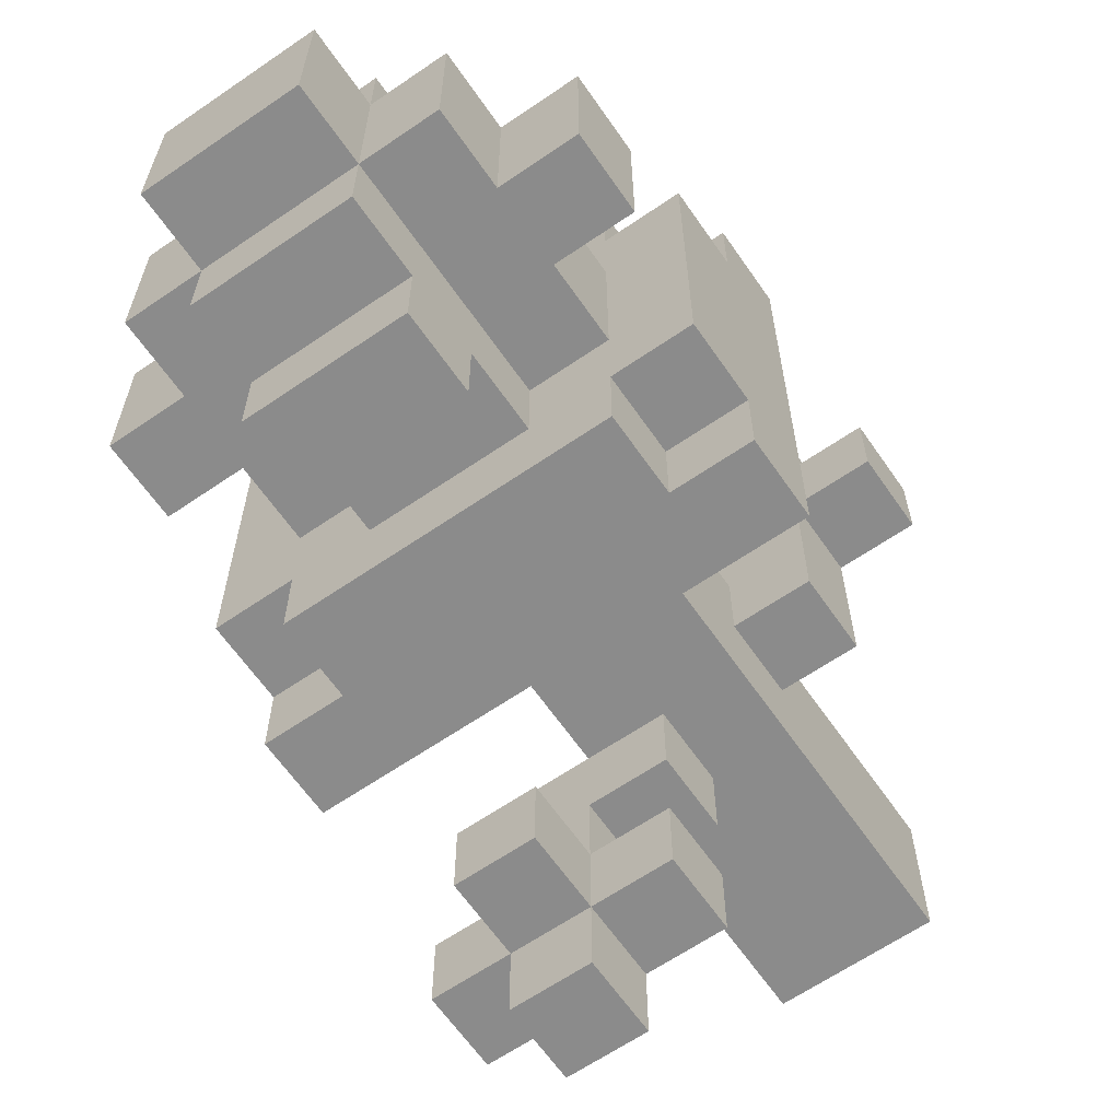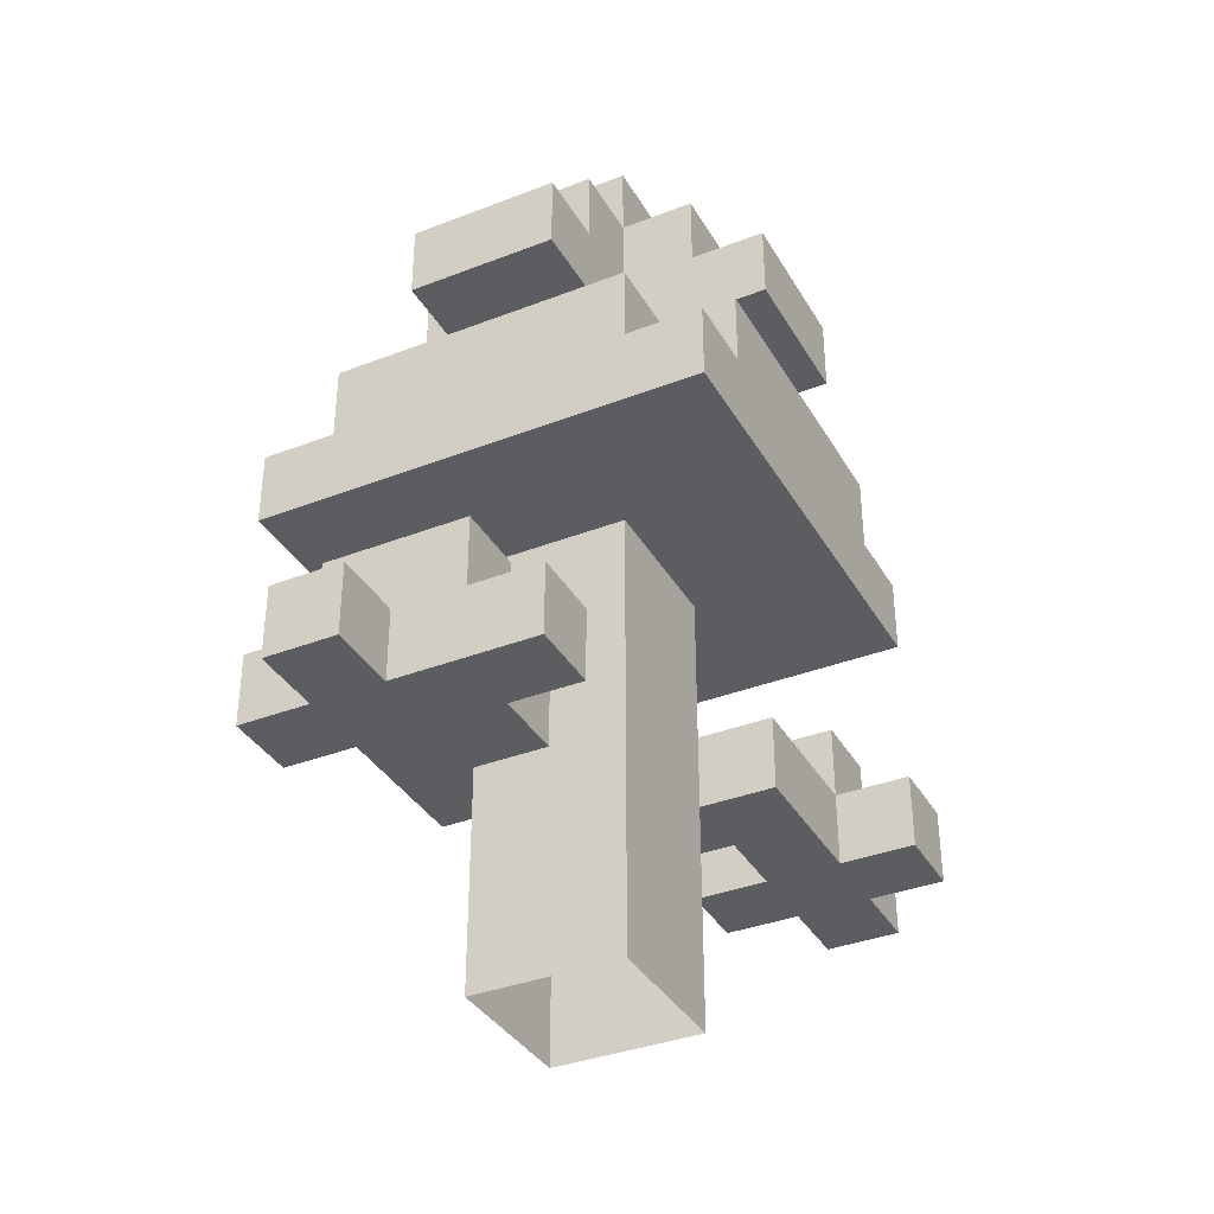
<metadata>
{"format":"obj","ext":"obj","renderer":"f3d","projection":"perspective","resolution":1024,"background":"white","views":[{"elev":-63.9,"azim":-145.3,"up":"+Z"},{"elev":-36.4,"azim":26.8,"up":"+Y"}]}
</metadata>
<code>
g fort_tree_big_001
v -0.7364 2.946 0.3682
v -0.7364 4.418 1.105
v -0.7364 2.946 1.105
v -0.7364 4.418 -0.3682
v -0.7364 2.209 0.3682
v -0.7364 -2e-06 -0.3682
v -0.7364 -1e-06 1.105
v -0.7364 2.209 1.105
v 0.7364 4.418 -0.3682
v 0.7364 -1e-06 1.105
v 0.7364 4.418 1.105
v 0.7364 -2e-06 -0.3682
v 0.7364 4.418 -0.3682
v 0.7364 2.209 -0.3682
v 0.7364 -2e-06 -0.3682
v 0.7364 4.418 -0.3682
v 0.7364 2.946 -0.3682
v 0.7364 2.209 -0.3682
v -1.473 2.209 0.3682
v -1.473 2.946 1.105
v -1.473 2.209 1.105
v -1.473 2.946 0.3682
v 0.7364 2.209 -1.105
v 5e-06 2.946 -1.105
v 5e-06 2.209 -1.105
v 0.7364 2.946 -1.105
v 5e-06 2.209 1.105
v -0.7364 -1e-06 1.105
v -0.7364 2.209 1.105
v 0.7364 -1e-06 1.105
v 0.7364 4.418 1.105
v 5e-06 2.946 1.105
v -0.7364 2.946 1.105
v -0.7364 4.418 1.105
v 0.7364 2.209 -0.3682
v -0.7364 -2e-06 -0.3682
v 0.7364 -2e-06 -0.3682
v 5e-06 2.209 -0.3682
v -0.7364 4.418 -0.3682
v 5e-06 2.946 -0.3682
v 0.7364 2.946 -0.3682
v 0.7364 4.418 -0.3682
v 0.7364 2.209 -0.3682
v 5e-06 2.209 -1.105
v 5e-06 2.209 -0.3682
v 0.7364 2.209 -1.105
v 5e-06 2.209 -0.3682
v 5e-06 2.946 -1.105
v 5e-06 2.946 -0.3682
v 5e-06 2.209 -1.105
v -0.7364 2.209 0.3682
v -1.473 2.209 1.105
v -0.7364 2.209 1.105
v -1.473 2.209 0.3682
v -0.7364 2.946 0.3682
v -1.473 2.209 0.3682
v -0.7364 2.209 0.3682
v -1.473 2.946 0.3682
f -56 -57 -58
f -57 -55 -58
f -55 -54 -58
f -53 -54 -55
f -52 -54 -53
f -51 -54 -52
f -48 -49 -50
f -49 -47 -50
f -44 -45 -46
f -41 -42 -43
f -38 -39 -40
f -37 -40 -39
f -34 -35 -36
f -33 -36 -35
f -30 -31 -32
f -31 -29 -32
f -29 -28 -32
f -28 -27 -32
f -26 -27 -28
f -25 -26 -28
f -22 -23 -24
f -23 -21 -24
f -20 -21 -23
f -19 -21 -20
f -18 -19 -20
f -17 -18 -20
f -14 -15 -16
f -13 -16 -15
f -10 -11 -12
f -9 -12 -11
f -6 -7 -8
f -5 -8 -7
f -2 -3 -4
f -1 -4 -3
v -1.473 2.946 1.105
v -1.473 2.209 1.105
v -1.473 2.946 0.3682
v 0.7364 2.209 -1.105
v 5e-06 2.946 -1.105
v 5e-06 2.209 -1.105
v 0.7364 2.946 -1.105
v 5e-06 2.209 1.105
v -0.7364 -1e-06 1.105
v -0.7364 2.209 1.105
v 0.7364 -1e-06 1.105
v 0.7364 4.418 1.105
v 5e-06 2.946 1.105
v -0.7364 2.946 1.105
v -0.7364 4.418 1.105
v 0.7364 2.209 -0.3682
v -0.7364 -2e-06 -0.3682
v 0.7364 -2e-06 -0.3682
v 5e-06 2.209 -0.3682
v -0.7364 4.418 -0.3682
v 5e-06 2.946 -0.3682
v 0.7364 2.946 -0.3682
v 0.7364 4.418 -0.3682
v 0.7364 2.209 -0.3682
v 5e-06 2.209 -1.105
v 5e-06 2.209 -0.3682
v 0.7364 2.209 -1.105
v 5e-06 2.209 -0.3682
v 5e-06 2.946 -1.105
v 5e-06 2.946 -0.3682
v 5e-06 2.209 -1.105
v -0.7364 2.209 0.3682
v -1.473 2.209 1.105
v -0.7364 2.209 1.105
v -1.473 2.209 0.3682
v -0.7364 2.946 0.3682
v -1.473 2.209 0.3682
v -0.7364 2.209 0.3682
v -1.473 2.946 0.3682
v 1.473 5.155 2.577
v 2.209 5.155 2.577
v 2.209 4.418 2.577
v -2.209 4.418 2.577
v -1.473 5.155 2.577
v 1.473 5.891 2.577
v -1.473 5.891 2.577
v -2.209 5.155 2.577
v 2.209 5.155 -1.105
v 2.209 5.155 -1.841
v 2.209 4.418 -1.841
v 2.209 4.418 2.577
v 2.209 5.155 1.841
v 2.209 5.891 -1.105
v 2.209 5.891 1.841
v 2.209 5.155 2.577
v -1.473 5.155 -1.841
v -2.209 5.155 -1.841
v -2.209 4.418 -1.841
v 1.473 5.155 -1.841
v 2.209 4.418 -1.841
v 2.209 5.155 -1.841
v -1.473 5.891 -1.841
v 1.473 5.891 -1.841
v -2.209 5.155 1.841
v -2.209 5.155 2.577
v -2.209 4.418 2.577
v -2.209 5.155 -1.105
v -2.209 5.891 -1.105
v -2.209 5.891 1.841
v -2.209 4.418 -1.841
v -2.209 5.155 -1.841
v -2.209 5.155 1.841
v -1.473 5.891 1.841
v -1.473 5.155 1.841
v -2.209 5.891 1.841
v -1.473 5.155 1.841
v -1.473 5.891 2.577
v -1.473 5.155 2.577
v -1.473 5.891 1.841
v 1.473 5.155 2.577
v 1.473 5.891 1.841
v 1.473 5.155 1.841
v 1.473 5.891 2.577
v 1.473 5.155 1.841
v 2.209 5.891 1.841
v 2.209 5.155 1.841
v 1.473 5.891 1.841
v 2.209 5.155 -1.105
v 1.473 5.891 -1.105
v 1.473 5.155 -1.105
v 2.209 5.891 -1.105
v 1.473 5.155 -1.105
v 1.473 5.891 -1.841
v 1.473 5.155 -1.841
v 1.473 5.891 -1.105
v -1.473 5.155 -1.841
v -1.473 5.891 -1.105
v -1.473 5.155 -1.105
v -1.473 5.891 -1.841
v -1.473 5.155 -1.105
v -2.209 5.891 -1.105
v -2.209 5.155 -1.105
v -1.473 5.891 -1.105
v -1.473 5.891 -0.3682
v -1.473 6.628 1.105
v -1.473 5.891 1.105
v -1.473 6.628 -0.3682
v -1.473 6.628 1.105
v -0.7364 8.1 1.105
v -0.7364 5.891 1.105
v -1.473 7.364 1.105
v -1.473 8.1 1.105
v -1.473 5.891 1.105
v -2.209 6.628 1.105
v -2.209 7.364 1.105
v -0.7364 8.1 1.105
v -0.7364 6.628 1.841
v -0.7364 5.891 1.105
v -0.7364 7.364 1.841
v -0.7364 8.1 1.841
v -0.7364 5.891 1.841
v -0.7364 6.628 2.577
v -0.7364 7.364 2.577
v 0.7364 6.628 1.841
v -0.7364 5.891 1.841
v -0.7364 6.628 1.841
v 0.7364 5.891 1.841
v 0.7364 6.628 1.841
v 0.7364 8.1 1.105
v 0.7364 5.891 1.105
v 0.7364 7.364 1.841
v 0.7364 7.364 2.577
v 0.7364 6.628 2.577
v 0.7364 5.891 1.841
v 0.7364 8.1 1.841
v 0.7364 8.1 1.105
v 1.473 6.628 1.105
v 0.7364 5.891 1.105
v 1.473 7.364 1.105
v 2.209 6.628 1.105
v 2.209 7.364 1.105
v 1.473 5.891 1.105
v 1.473 8.1 1.105
v 1.473 6.628 -0.3682
v 1.473 5.891 1.105
v 1.473 6.628 1.105
v 1.473 5.891 -0.3682
v 0.7364 5.891 -0.3682
v 1.473 7.364 -0.3682
v 0.7364 8.1 -0.3682
v 1.473 6.628 -0.3682
v 2.209 7.364 -0.3682
v 2.209 6.628 -0.3682
v 1.473 8.1 -0.3682
v 1.473 5.891 -0.3682
v 0.7364 8.1 -0.3682
v 0.7364 6.628 -1.105
v 0.7364 5.891 -0.3682
v 0.7364 7.364 -1.105
v 0.7364 6.628 -1.841
v 0.7364 7.364 -1.841
v 0.7364 8.1 -1.105
v 0.7364 5.891 -1.105
v -0.7364 6.628 -1.105
v 0.7364 5.891 -1.105
v 0.7364 6.628 -1.105
v -0.7364 5.891 -1.105
v -0.7364 6.628 -1.105
v -0.7364 8.1 -0.3682
v -0.7364 5.891 -0.3682
v -0.7364 7.364 -1.105
v -0.7364 7.364 -1.841
v -0.7364 6.628 -1.841
v -0.7364 5.891 -1.105
v -0.7364 8.1 -1.105
v -0.7364 8.1 -0.3682
v -1.473 6.628 -0.3682
v -0.7364 5.891 -0.3682
v -1.473 7.364 -0.3682
v -2.209 6.628 -0.3682
v -2.209 7.364 -0.3682
v -1.473 5.891 -0.3682
v -1.473 8.1 -0.3682
v 1.473 2.209 -1.841
v 1.473 2.946 -0.3682
v 1.473 2.946 -1.841
v 1.473 2.209 -0.3682
v 0.7364 2.946 -0.3682
v 1.473 2.209 -0.3682
v 0.7364 2.209 -0.3682
v 1.473 2.946 -0.3682
v 1.473 2.209 -2.577
v 0.7364 2.209 -3.314
v 0.7364 2.209 -2.577
v 1.473 2.209 -3.314
v 1.473 2.209 -1.841
v 2.209 2.209 -2.577
v 2.209 2.209 -1.841
v 0.7364 2.209 -1.841
v 0.7364 2.209 -1.105
v 1.473 2.209 -0.3682
v 5e-06 2.209 -1.841
v 5e-06 2.209 -2.577
v 0.7364 2.209 -0.3682
v 0.7364 2.209 -3.314
v 1.473 2.946 -3.314
v 0.7364 2.946 -3.314
v 1.473 2.209 -3.314
v 0.7364 2.209 -1.105
v 0.7364 2.946 -1.841
v 0.7364 2.946 -1.105
v 0.7364 2.209 -1.841
v 5e-06 2.209 -1.841
v 5e-06 2.946 -2.577
v 5e-06 2.946 -1.841
v 5e-06 2.209 -2.577
v 1.473 2.946 -1.841
v 2.209 2.209 -1.841
v 1.473 2.209 -1.841
v 2.209 2.946 -1.841
v 1.473 2.209 -2.577
v 2.209 2.946 -2.577
v 1.473 2.946 -2.577
v 2.209 2.209 -2.577
v 0.7364 2.209 -1.841
v 5e-06 2.946 -1.841
v 0.7364 2.946 -1.841
v 5e-06 2.209 -1.841
v 0.7364 2.946 -2.577
v 5e-06 2.209 -2.577
v 0.7364 2.209 -2.577
v 5e-06 2.946 -2.577
v 2.209 2.209 -1.841
v 2.209 2.946 -2.577
v 2.209 2.209 -2.577
v 2.209 2.946 -1.841
v 0.7364 2.946 -1.841
v 1.473 3.682 -1.841
v 1.473 2.946 -1.841
v 0.7364 3.682 -1.841
v 1.473 2.946 -1.841
v 1.473 3.682 -2.577
v 1.473 2.946 -2.577
v 1.473 3.682 -1.841
v 1.473 2.946 -2.577
v 0.7364 3.682 -2.577
v 0.7364 2.946 -2.577
v 1.473 3.682 -2.577
v 0.7364 2.946 -2.577
v 0.7364 3.682 -1.841
v 0.7364 2.946 -1.841
v 0.7364 3.682 -2.577
v 0.7364 2.209 -2.577
v 0.7364 2.946 -3.314
v 0.7364 2.946 -2.577
v 0.7364 2.209 -3.314
v 1.473 2.946 -2.577
v 1.473 2.209 -3.314
v 1.473 2.209 -2.577
v 1.473 2.946 -3.314
v -2.209 6.628 -0.3682
v -2.209 7.364 1.105
v -2.209 6.628 1.105
v -2.209 7.364 -0.3682
v 0.7364 7.364 2.577
v -0.7364 6.628 2.577
v -0.7364 7.364 2.577
v 0.7364 6.628 2.577
v 2.209 7.364 -0.3682
v 2.209 6.628 1.105
v 2.209 7.364 1.105
v 2.209 6.628 -0.3682
v -0.7364 7.364 -1.841
v 0.7364 6.628 -1.841
v 0.7364 7.364 -1.841
v -0.7364 6.628 -1.841
v -1.473 6.628 -0.3682
v -2.209 6.628 1.105
v -1.473 6.628 1.105
v -2.209 6.628 -0.3682
v 0.7364 6.628 2.577
v -0.7364 6.628 1.841
v -0.7364 6.628 2.577
v 0.7364 6.628 1.841
v 2.209 6.628 -0.3682
v 1.473 6.628 1.105
v 2.209 6.628 1.105
v 1.473 6.628 -0.3682
v -0.7364 6.628 -1.841
v 0.7364 6.628 -1.105
v 0.7364 6.628 -1.841
v -0.7364 6.628 -1.105
v -1.473 7.364 -0.3682
v -1.473 8.1 1.105
v -1.473 7.364 1.105
v -1.473 8.1 -0.3682
v 0.7364 8.1 1.841
v -0.7364 7.364 1.841
v -0.7364 8.1 1.841
v 0.7364 7.364 1.841
v 1.473 8.1 -0.3682
v 1.473 7.364 1.105
v 1.473 8.1 1.105
v 1.473 7.364 -0.3682
v -0.7364 8.1 -1.105
v 0.7364 7.364 -1.105
v 0.7364 8.1 -1.105
v -0.7364 7.364 -1.105
v -0.7364 8.837 1.105
v -0.7364 8.1 -0.3682
v -0.7364 8.837 -0.3682
v -0.7364 8.1 1.105
v 0.7364 8.837 1.105
v -0.7364 8.1 1.105
v -0.7364 8.837 1.105
v 0.7364 8.1 1.105
v 0.7364 8.837 -0.3682
v 0.7364 8.1 1.105
v 0.7364 8.837 1.105
v 0.7364 8.1 -0.3682
v -0.7364 8.837 -0.3682
v 0.7364 8.1 -0.3682
v 0.7364 8.837 -0.3682
v -0.7364 8.1 -0.3682
v -0.7364 2.209 3.314
v -1.473 2.946 3.314
v -0.7364 2.946 3.314
v -1.473 2.209 3.314
v -1.473 2.209 2.577
v -0.7364 2.209 3.314
v -0.7364 2.209 2.577
v -1.473 2.209 3.314
v 5e-06 2.209 1.105
v 5e-06 2.209 1.841
v 0.7364 2.209 2.577
v 0.7364 2.209 1.841
v -1.473 2.209 1.841
v -2.209 2.209 2.577
v -2.209 2.209 1.841
v 5e-06 2.209 1.105
v 5e-06 2.946 1.841
v 5e-06 2.946 1.105
v 5e-06 2.209 1.841
v -1.473 2.209 1.841
v -1.473 2.946 1.841
v 0.7364 2.209 1.841
v 0.7364 2.946 2.577
v 0.7364 2.946 1.841
v 0.7364 2.209 2.577
v -2.209 2.946 1.841
v -2.209 2.209 2.577
v -2.209 2.209 1.841
v -2.209 2.946 2.577
v -1.473 3.682 1.841
v 5e-06 2.946 1.841
v 5e-06 3.682 1.841
v -1.473 2.946 1.841
v -1.473 2.946 1.841
v -1.473 3.682 2.577
v -1.473 2.946 2.577
v -1.473 3.682 1.841
v -0.7364 2.946 2.577
v -1.473 3.682 2.577
v 5e-06 3.682 2.577
v -1.473 2.946 2.577
v 5e-06 2.946 2.577
v -0.7364 2.209 2.577
v 0.7364 2.209 2.577
v 0.7364 2.946 2.577
v 5e-06 2.946 2.577
v 5e-06 3.682 1.841
v 5e-06 2.946 1.841
v 5e-06 3.682 2.577
v -0.7364 2.209 2.577
v -0.7364 2.946 3.314
v -0.7364 2.946 2.577
v -0.7364 2.209 3.314
v -1.473 2.946 2.577
v -1.473 2.209 3.314
v -1.473 2.209 2.577
v -1.473 2.946 3.314
v -1.473 2.946 1.841
v -2.209 2.209 1.841
v -1.473 2.209 1.841
v -2.209 2.946 1.841
v -1.473 2.209 2.577
v -2.209 2.946 2.577
v -1.473 2.946 2.577
v -2.209 2.209 2.577
v 5e-06 2.209 1.841
v 0.7364 2.946 1.841
v 5e-06 2.946 1.841
v 0.7364 2.209 1.841
v 2.209 4.418 2.577
v -2.209 4.418 -1.841
v -2.209 4.418 2.577
v 2.209 4.418 -1.841
f -356 -357 -358
f -356 -358 -355
f -354 -355 -358
f -358 -353 -354
f -352 -354 -353
f -351 -355 -354
f -348 -349 -350
f -348 -350 -347
f -346 -347 -350
f -350 -345 -346
f -344 -346 -345
f -343 -347 -346
f -340 -341 -342
f -342 -339 -340
f -338 -340 -339
f -337 -338 -339
f -342 -336 -339
f -335 -339 -336
f -332 -333 -334
f -334 -331 -332
f -331 -334 -330
f -329 -330 -334
f -328 -332 -331
f -327 -328 -331
f -324 -325 -326
f -323 -326 -325
f -320 -321 -322
f -319 -322 -321
f -316 -317 -318
f -315 -318 -317
f -312 -313 -314
f -311 -314 -313
f -308 -309 -310
f -307 -310 -309
f -304 -305 -306
f -303 -306 -305
f -300 -301 -302
f -299 -302 -301
f -296 -297 -298
f -295 -298 -297
f -292 -293 -294
f -291 -294 -293
f -288 -289 -290
f -287 -290 -289
f -286 -287 -289
f -285 -288 -290
f -290 -287 -284
f -283 -284 -287
f -280 -281 -282
f -279 -282 -281
f -278 -282 -279
f -277 -281 -280
f -281 -276 -279
f -275 -279 -276
f -272 -273 -274
f -271 -274 -273
f -268 -269 -270
f -267 -270 -269
f -267 -266 -270
f -265 -270 -266
f -264 -268 -270
f -263 -267 -269
f -260 -261 -262
f -259 -262 -261
f -261 -258 -259
f -257 -259 -258
f -256 -261 -260
f -255 -262 -259
f -252 -253 -254
f -251 -254 -253
f -248 -249 -250
f -247 -250 -249
f -249 -246 -247
f -245 -247 -246
f -244 -249 -248
f -243 -250 -247
f -240 -241 -242
f -239 -242 -241
f -241 -238 -239
f -237 -239 -238
f -236 -242 -239
f -235 -241 -240
f -232 -233 -234
f -231 -234 -233
f -228 -229 -230
f -227 -230 -229
f -227 -226 -230
f -225 -230 -226
f -224 -228 -230
f -223 -227 -229
f -220 -221 -222
f -219 -222 -221
f -221 -218 -219
f -217 -219 -218
f -216 -221 -220
f -215 -222 -219
f -212 -213 -214
f -211 -214 -213
f -208 -209 -210
f -207 -210 -209
f -204 -205 -206
f -203 -206 -205
f -206 -202 -204
f -206 -201 -202
f -200 -202 -201
f -199 -204 -202
f -199 -202 -198
f -197 -198 -202
f -199 -196 -204
f -195 -204 -196
f -194 -198 -197
f -191 -192 -193
f -190 -193 -192
f -187 -188 -189
f -186 -189 -188
f -183 -184 -185
f -182 -185 -184
f -179 -180 -181
f -178 -181 -180
f -175 -176 -177
f -174 -177 -176
f -171 -172 -173
f -170 -173 -172
f -167 -168 -169
f -166 -169 -168
f -163 -164 -165
f -162 -165 -164
f -159 -160 -161
f -158 -161 -160
f -155 -156 -157
f -154 -157 -156
f -151 -152 -153
f -150 -153 -152
f -147 -148 -149
f -146 -149 -148
f -143 -144 -145
f -142 -145 -144
f -139 -140 -141
f -138 -141 -140
f -135 -136 -137
f -134 -137 -136
f -131 -132 -133
f -130 -133 -132
f -127 -128 -129
f -126 -129 -128
f -123 -124 -125
f -122 -125 -124
f -119 -120 -121
f -118 -121 -120
f -115 -116 -117
f -114 -117 -116
f -111 -112 -113
f -110 -113 -112
f -107 -108 -109
f -106 -109 -108
f -103 -104 -105
f -102 -105 -104
f -99 -100 -101
f -98 -101 -100
f -95 -96 -97
f -94 -97 -96
f -91 -92 -93
f -90 -93 -92
f -87 -88 -89
f -86 -89 -88
f -83 -84 -85
f -82 -85 -84
f -79 -80 -81
f -78 -81 -80
f -75 -76 -77
f -74 -77 -76
f -71 -72 -73
f -70 -73 -72
f -67 -68 -69
f -66 -69 -68
f -69 -65 -67
f -64 -67 -65
f -67 -64 -63
f -62 -63 -64
f -69 -61 -65
f -69 -60 -61
f -59 -61 -60
f -364 -65 -61
f -365 -364 -61
f -56 -57 -58
f -55 -58 -57
f -396 -54 -397
f -53 -397 -54
f -50 -51 -52
f -49 -52 -51
f -46 -47 -48
f -45 -48 -47
f -42 -43 -44
f -41 -44 -43
f -38 -39 -40
f -37 -40 -39
f -34 -35 -36
f -33 -36 -35
f -34 -36 -32
f -31 -32 -36
f -31 -30 -32
f -29 -32 -30
f -26 -27 -28
f -25 -28 -27
f -22 -23 -24
f -21 -24 -23
f -18 -19 -20
f -17 -20 -19
f -14 -15 -16
f -13 -16 -15
f -10 -11 -12
f -9 -12 -11
f -6 -7 -8
f -5 -8 -7
f -2 -3 -4
f -1 -4 -3
v -1.473 8.1 -0.3682
v -0.7364 8.1 1.105
v -1.473 8.1 1.105
v -0.7364 8.1 -0.3682
v 1.473 8.1 1.105
v 0.7364 8.1 -0.3682
v 1.473 8.1 -0.3682
v 0.7364 8.1 1.105
v -0.7364 8.1 1.841
v 0.7364 8.1 1.105
v 0.7364 8.1 1.841
v -0.7364 8.1 1.105
v 0.7364 8.1 -1.105
v -0.7364 8.1 -0.3682
v -0.7364 8.1 -1.105
v 0.7364 8.1 -0.3682
v 2.209 5.155 1.841
v 1.473 5.155 2.577
v 1.473 5.155 1.841
v 2.209 5.155 2.577
v -1.473 5.155 1.841
v -2.209 5.155 2.577
v -2.209 5.155 1.841
v -1.473 5.155 2.577
v -2.209 5.155 -1.105
v -1.473 5.155 -1.841
v -1.473 5.155 -1.105
v -2.209 5.155 -1.841
v 1.473 5.155 -1.105
v 2.209 5.155 -1.841
v 2.209 5.155 -1.105
v 1.473 5.155 -1.841
v 5e-06 2.946 -0.3682
v 0.7364 2.946 -1.105
v 0.7364 2.946 -0.3682
v 5e-06 2.946 -1.105
v 1.473 2.946 -0.3682
v 1.473 2.946 -1.841
v 0.7364 2.946 -1.841
v 0.7364 3.682 -1.841
v 1.473 3.682 -2.577
v 1.473 3.682 -1.841
v 0.7364 3.682 -2.577
v 1.473 2.946 -2.577
v 2.209 2.946 -1.841
v 1.473 2.946 -1.841
v 2.209 2.946 -2.577
v 0.7364 2.946 -1.841
v 5e-06 2.946 -2.577
v 0.7364 2.946 -2.577
v 5e-06 2.946 -1.841
v 0.7364 2.946 -2.577
v 1.473 2.946 -3.314
v 1.473 2.946 -2.577
v 0.7364 2.946 -3.314
v 0.7364 8.837 -0.3682
v -0.7364 8.837 1.105
v -0.7364 8.837 -0.3682
v 0.7364 8.837 1.105
v -2.209 7.364 -0.3682
v -1.473 7.364 1.105
v -2.209 7.364 1.105
v -1.473 7.364 -0.3682
v 0.7364 7.364 2.577
v -0.7364 7.364 1.841
v 0.7364 7.364 1.841
v -0.7364 7.364 2.577
v 2.209 7.364 -0.3682
v 1.473 7.364 1.105
v 1.473 7.364 -0.3682
v 2.209 7.364 1.105
v -0.7364 7.364 -1.841
v 0.7364 7.364 -1.105
v -0.7364 7.364 -1.105
v 0.7364 7.364 -1.841
v -0.7364 2.946 1.105
v -1.473 2.946 0.3682
v -0.7364 2.946 0.3682
v -1.473 2.946 1.105
v -1.473 2.946 1.841
v 5e-06 2.946 1.105
v 5e-06 2.946 1.841
v -1.473 3.682 2.577
v 5e-06 3.682 1.841
v 5e-06 3.682 2.577
v -1.473 3.682 1.841
v -0.7364 2.946 2.577
v -1.473 2.946 3.314
v -1.473 2.946 2.577
v -0.7364 2.946 3.314
v -1.473 2.946 2.577
v -2.209 2.946 1.841
v -1.473 2.946 1.841
v -2.209 2.946 2.577
v 5e-06 2.946 1.841
v 0.7364 2.946 2.577
v 5e-06 2.946 2.577
v 0.7364 2.946 1.841
v -0.7364 5.891 1.841
v -1.473 5.891 1.841
v -0.7364 5.891 1.105
v -1.473 5.891 2.577
v -1.473 5.891 1.105
v -2.209 5.891 1.841
v 1.473 5.891 2.577
v 0.7364 5.891 1.841
v -2.209 5.891 -1.105
v -1.473 5.891 -0.3682
v -1.473 5.891 -1.105
v -0.7364 5.891 -0.3682
v -1.473 5.891 -1.841
v -0.7364 5.891 -1.105
v 0.7364 5.891 -1.105
v 1.473 5.891 -1.841
v 1.473 5.891 -1.105
v 0.7364 5.891 -0.3682
v 2.209 5.891 -1.105
v 1.473 5.891 -0.3682
v 1.473 5.891 1.105
v 2.209 5.891 1.841
v 1.473 5.891 1.841
v 0.7364 5.891 1.105
f -120 -121 -122
f -119 -122 -121
f -116 -117 -118
f -115 -118 -117
f -112 -113 -114
f -111 -114 -113
f -108 -109 -110
f -107 -110 -109
f -104 -105 -106
f -103 -106 -105
f -100 -101 -102
f -99 -102 -101
f -96 -97 -98
f -95 -98 -97
f -92 -93 -94
f -91 -94 -93
f -88 -89 -90
f -87 -90 -89
f -88 -86 -89
f -86 -85 -89
f -84 -89 -85
f -81 -82 -83
f -80 -83 -82
f -77 -78 -79
f -76 -79 -78
f -73 -74 -75
f -72 -75 -74
f -69 -70 -71
f -68 -71 -70
f -65 -66 -67
f -64 -67 -66
f -61 -62 -63
f -60 -63 -62
f -57 -58 -59
f -56 -59 -58
f -53 -54 -55
f -52 -55 -54
f -49 -50 -51
f -48 -51 -50
f -45 -46 -47
f -44 -47 -46
f -47 -44 -43
f -42 -47 -43
f -41 -42 -43
f -38 -39 -40
f -37 -40 -39
f -34 -35 -36
f -33 -36 -35
f -30 -31 -32
f -29 -32 -31
f -26 -27 -28
f -25 -28 -27
f -22 -23 -24
f -21 -24 -23
f -22 -20 -23
f -19 -23 -20
f -21 -18 -24
f -17 -24 -18
f -19 -20 -16
f -15 -16 -20
f -16 -15 -14
f -13 -14 -15
f -14 -13 -12
f -11 -12 -13
f -11 -10 -12
f -9 -12 -10
f -9 -10 -8
f -7 -8 -10
f -8 -7 -6
f -5 -6 -7
f -5 -4 -6
f -3 -6 -4
f -3 -4 -2
f -1 -2 -4
f -1 -17 -2
f -18 -2 -17

</code>
